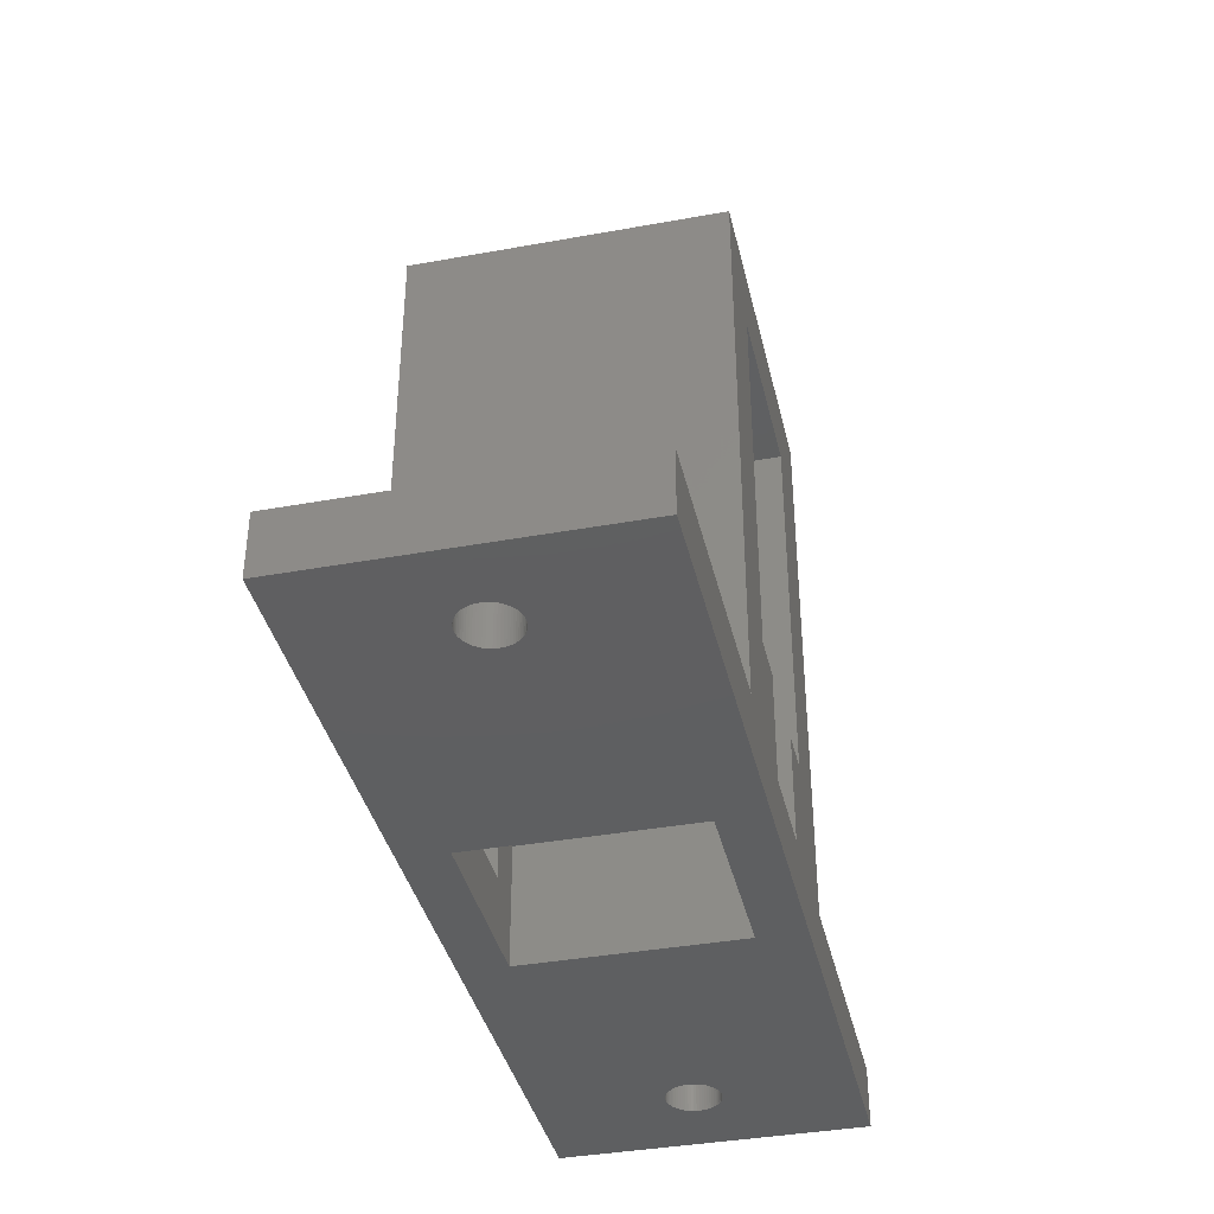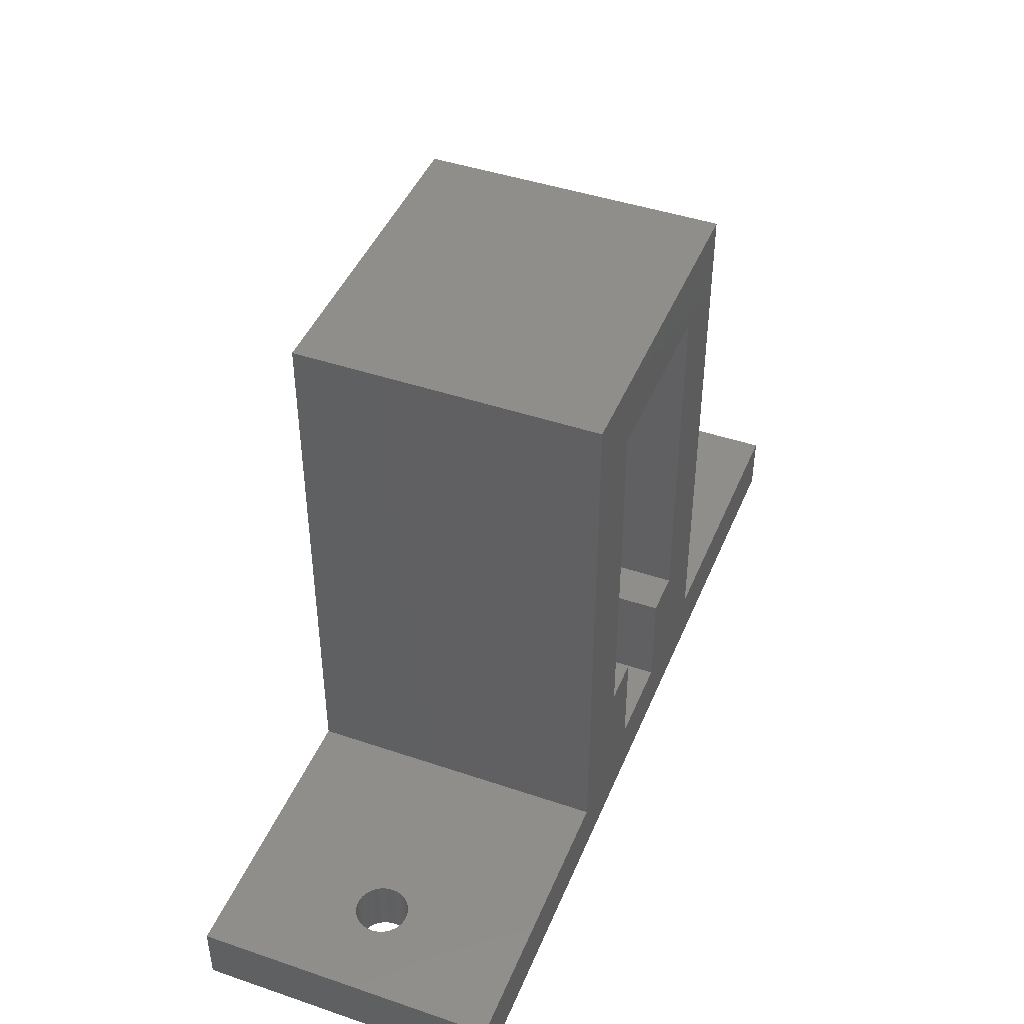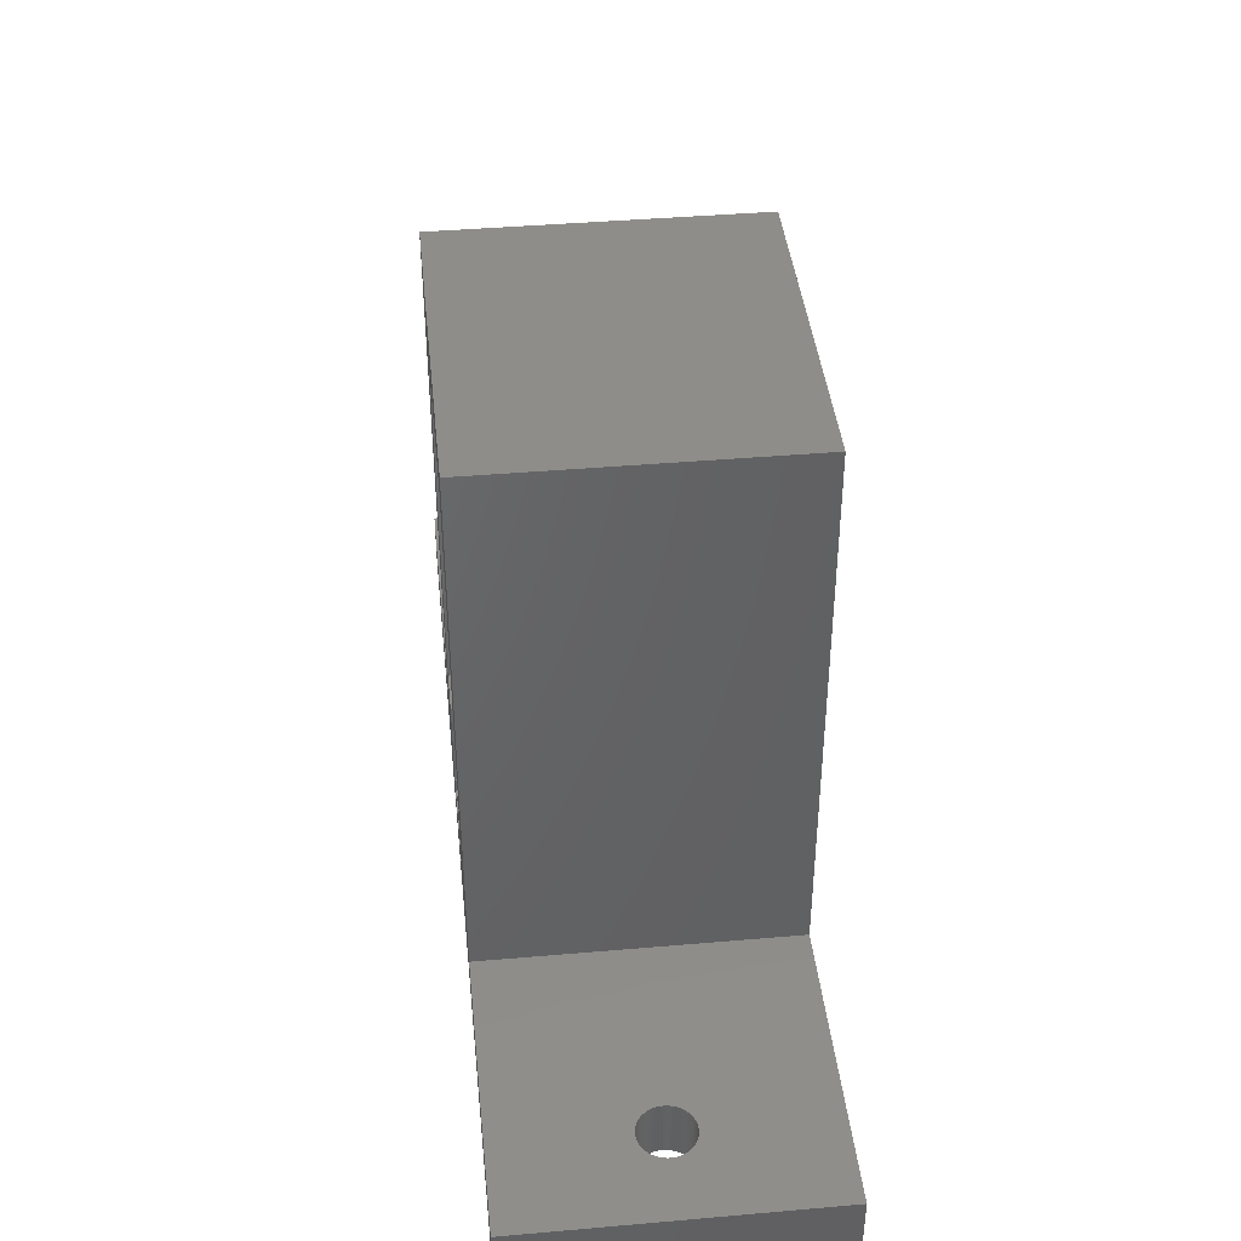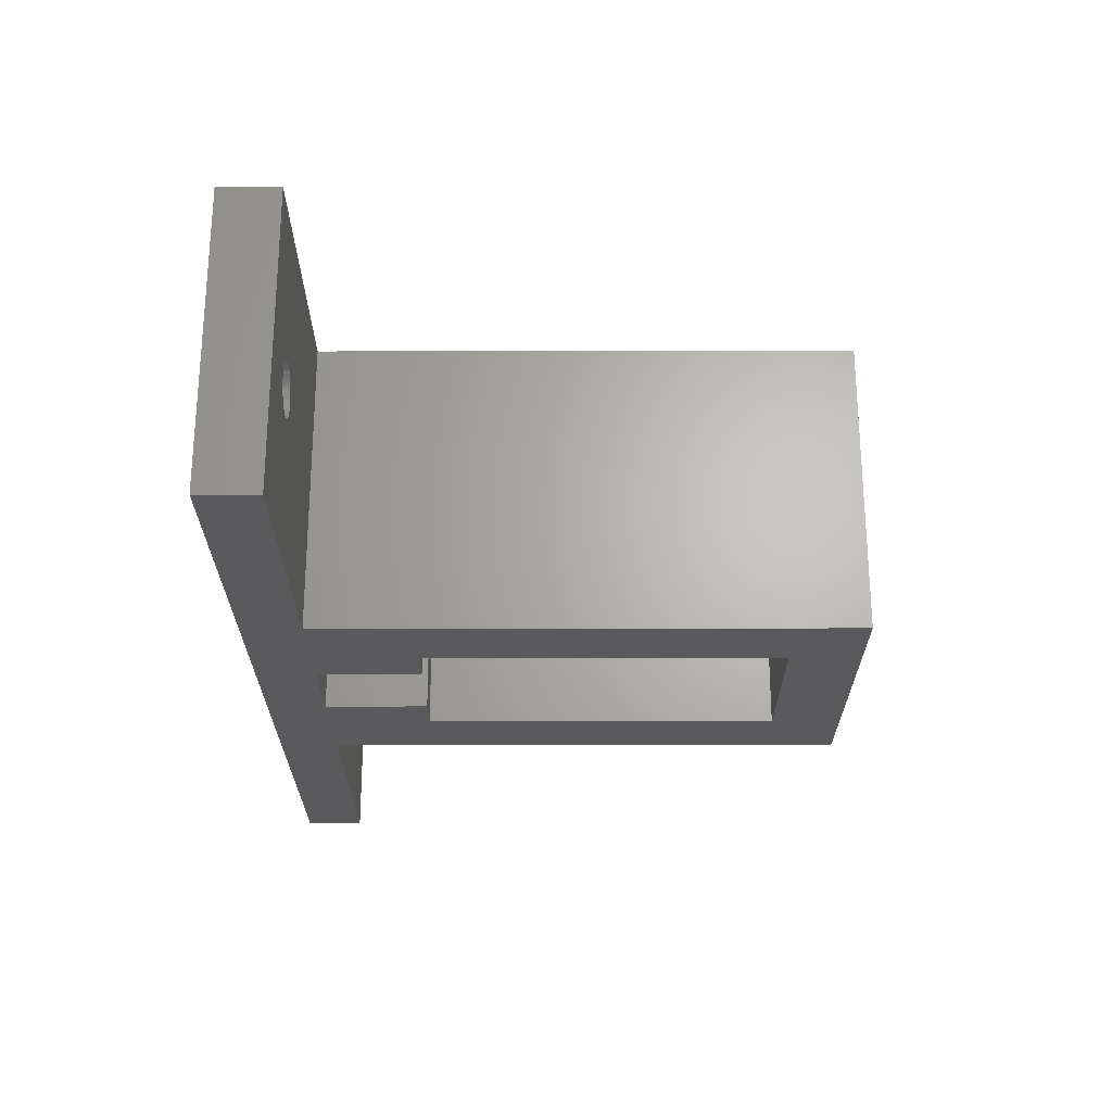
<metadata>
{"format":"stl","ext":"stl","renderer":"f3d","projection":"perspective","resolution":1024,"background":"white","views":[{"elev":-38.5,"azim":-77.1,"up":"+Y"},{"elev":44.3,"azim":111.6,"up":"+Y"},{"elev":41.5,"azim":-96.0,"up":"+Y"},{"elev":-24.5,"azim":90.1,"up":"+Z"}]}
</metadata>
<code>
# stl→obj: 304 verts, 620 faces
v 25.35 -28.54 10
v 25.35 -32.54 10
v 25.36 -32.54 9.828
v 25.36 -28.54 9.828
v 25.38 -32.54 9.659
v 25.38 -28.54 9.659
v 25.42 -32.54 9.492
v 25.42 -28.54 9.492
v 25.48 -32.54 9.33
v 25.48 -28.54 9.33
v 25.56 -32.54 9.175
v 25.56 -28.54 9.175
v 25.64 -32.54 9.028
v 25.64 -28.54 9.028
v 25.75 -32.54 8.89
v 25.75 -28.54 8.89
v 25.86 -32.54 8.763
v 25.99 -32.54 8.647
v 25.86 -28.54 8.763
v 26.13 -32.54 8.545
v 25.99 -28.54 8.647
v 26.27 -32.54 8.457
v 26.13 -28.54 8.545
v 26.43 -32.54 8.383
v 26.27 -28.54 8.457
v 26.59 -32.54 8.325
v 26.43 -28.54 8.383
v 26.76 -32.54 8.284
v 26.59 -28.54 8.325
v 26.93 -32.54 8.258
v 26.76 -28.54 8.284
v 27.1 -32.54 8.25
v 26.93 -28.54 8.258
v 27.27 -32.54 8.258
v 27.1 -28.54 8.25
v 27.44 -32.54 8.284
v 27.27 -28.54 8.258
v 27.61 -32.54 8.325
v 27.44 -28.54 8.284
v 27.77 -32.54 8.383
v 27.61 -28.54 8.325
v 27.92 -32.54 8.457
v 27.77 -28.54 8.383
v 28.07 -32.54 8.545
v 27.92 -28.54 8.457
v 28.21 -32.54 8.647
v 28.07 -28.54 8.545
v 28.34 -32.54 8.763
v 28.21 -28.54 8.647
v 28.34 -28.54 8.763
v 28.45 -32.54 8.89
v 28.45 -28.54 8.89
v 28.55 -32.54 9.028
v 28.55 -28.54 9.028
v 28.64 -32.54 9.175
v 28.64 -28.54 9.175
v 28.72 -32.54 9.33
v 28.72 -28.54 9.33
v 28.77 -32.54 9.492
v 28.77 -28.54 9.492
v 28.82 -32.54 9.659
v 28.82 -28.54 9.659
v 28.84 -32.54 9.828
v 28.84 -28.54 9.828
v 28.85 -32.54 10
v 28.85 -28.54 10
v 28.84 -32.54 10.17
v 28.84 -28.54 10.17
v 28.82 -32.54 10.34
v 28.82 -28.54 10.34
v 28.77 -32.54 10.51
v 28.77 -28.54 10.51
v 28.72 -32.54 10.67
v 28.72 -28.54 10.67
v 28.64 -32.54 10.82
v 28.64 -28.54 10.82
v 28.55 -32.54 10.97
v 28.55 -28.54 10.97
v 28.45 -32.54 11.11
v 28.45 -28.54 11.11
v 28.34 -32.54 11.24
v 28.21 -32.54 11.35
v 28.34 -28.54 11.24
v 28.07 -32.54 11.46
v 28.21 -28.54 11.35
v 27.92 -32.54 11.54
v 28.07 -28.54 11.46
v 27.77 -32.54 11.62
v 27.92 -28.54 11.54
v 27.61 -32.54 11.67
v 27.77 -28.54 11.62
v 27.44 -32.54 11.72
v 27.61 -28.54 11.67
v 27.27 -32.54 11.74
v 27.44 -28.54 11.72
v 27.1 -32.54 11.75
v 27.27 -28.54 11.74
v 26.93 -32.54 11.74
v 27.1 -28.54 11.75
v 26.76 -32.54 11.72
v 26.93 -28.54 11.74
v 26.59 -32.54 11.67
v 26.76 -28.54 11.72
v 26.43 -32.54 11.62
v 26.59 -28.54 11.67
v 26.27 -32.54 11.54
v 26.43 -28.54 11.62
v 26.13 -32.54 11.46
v 26.27 -28.54 11.54
v 25.99 -32.54 11.35
v 26.13 -28.54 11.46
v 25.86 -32.54 11.24
v 25.99 -28.54 11.35
v 25.86 -28.54 11.24
v 25.75 -32.54 11.11
v 25.75 -28.54 11.11
v 25.64 -32.54 10.97
v 25.64 -28.54 10.97
v 25.56 -32.54 10.82
v 25.56 -28.54 10.82
v 25.48 -32.54 10.67
v 25.48 -28.54 10.67
v 25.42 -32.54 10.51
v 25.42 -28.54 10.51
v 25.38 -32.54 10.34
v 25.38 -28.54 10.34
v 25.36 -32.54 10.17
v 25.36 -28.54 10.17
v -20.73 -32.54 8.258
v -20.9 -28.54 8.25
v -20.9 -32.54 8.25
v -20.56 -32.54 8.284
v -20.73 -28.54 8.258
v -20.39 -32.54 8.325
v -20.56 -28.54 8.284
v -20.23 -32.54 8.383
v -20.39 -28.54 8.325
v -20.08 -32.54 8.457
v -20.23 -28.54 8.383
v -19.93 -32.54 8.545
v -20.08 -28.54 8.457
v -19.79 -32.54 8.647
v -19.93 -28.54 8.545
v -19.66 -32.54 8.763
v -19.79 -28.54 8.647
v -19.66 -28.54 8.763
v -19.55 -32.54 8.89
v -19.55 -28.54 8.89
v -19.45 -32.54 9.028
v -19.45 -28.54 9.028
v -19.36 -32.54 9.175
v -19.36 -28.54 9.175
v -19.28 -32.54 9.33
v -19.28 -28.54 9.33
v -19.23 -32.54 9.492
v -19.23 -28.54 9.492
v -19.18 -32.54 9.659
v -19.18 -28.54 9.659
v -19.16 -32.54 9.828
v -19.16 -28.54 9.828
v -19.15 -32.54 10
v -19.15 -28.54 10
v -19.16 -32.54 10.17
v -19.16 -28.54 10.17
v -19.18 -32.54 10.34
v -19.18 -28.54 10.34
v -19.23 -32.54 10.51
v -19.23 -28.54 10.51
v -19.28 -32.54 10.67
v -19.28 -28.54 10.67
v -19.36 -32.54 10.82
v -19.36 -28.54 10.82
v -19.45 -32.54 10.97
v -19.45 -28.54 10.97
v -19.55 -32.54 11.11
v -19.55 -28.54 11.11
v -19.66 -32.54 11.24
v -19.79 -32.54 11.35
v -19.66 -28.54 11.24
v -19.93 -32.54 11.46
v -19.79 -28.54 11.35
v -20.08 -32.54 11.54
v -19.93 -28.54 11.46
v -20.23 -32.54 11.62
v -20.08 -28.54 11.54
v -20.39 -32.54 11.67
v -20.23 -28.54 11.62
v -20.56 -32.54 11.72
v -20.39 -28.54 11.67
v -20.73 -32.54 11.74
v -20.56 -28.54 11.72
v -20.9 -32.54 11.75
v -20.73 -28.54 11.74
v -21.07 -32.54 11.74
v -20.9 -28.54 11.75
v -21.24 -32.54 11.72
v -21.07 -28.54 11.74
v -21.41 -32.54 11.67
v -21.24 -28.54 11.72
v -21.57 -32.54 11.62
v -21.41 -28.54 11.67
v -21.73 -32.54 11.54
v -21.57 -28.54 11.62
v -21.87 -32.54 11.46
v -21.73 -28.54 11.54
v -22.01 -32.54 11.35
v -21.87 -28.54 11.46
v -22.14 -32.54 11.24
v -22.01 -28.54 11.35
v -22.14 -28.54 11.24
v -22.25 -32.54 11.11
v -22.25 -28.54 11.11
v -22.36 -32.54 10.97
v -22.36 -28.54 10.97
v -22.44 -32.54 10.82
v -21.07 -28.54 8.258
v 6.316 -21.54 20
v 6.316 -28.54 17
v 6.316 -28.54 20
v 6.316 -24.54 17
v 6.316 -24.54 3
v 6.316 -28.54 0
v 6.316 -28.54 3
v 6.316 -21.54 0
v 0.3162 -28.54 3
v 0.3162 -28.54 0
v 0.3162 -28.54 20
v 0.3162 -28.54 17
v 33.32 -28.54 0
v 33.32 -32.54 20
v 33.32 -32.54 0
v 33.32 -28.54 20
v -26.68 -28.54 20
v -26.68 -32.54 0
v -26.68 -32.54 20
v -26.68 -28.54 0
v -21.87 -28.54 8.545
v -7.684 -28.54 0
v -22.01 -28.54 8.647
v -22.14 -28.54 8.763
v -22.25 -28.54 8.89
v -22.36 -28.54 9.028
v -22.44 -28.54 9.175
v -22.52 -28.54 9.33
v -21.73 -28.54 8.457
v -21.57 -28.54 8.383
v -21.41 -28.54 8.325
v -21.24 -28.54 8.284
v -22.58 -28.54 9.492
v -22.62 -28.54 9.659
v -22.64 -28.54 9.828
v -22.65 -28.54 10
v -22.64 -28.54 10.17
v -22.62 -28.54 10.34
v -22.58 -28.54 10.51
v -22.52 -28.54 10.67
v -22.44 -28.54 10.82
v -7.684 -28.54 20
v -7.684 7.209 20
v -7.684 7.209 0
v 14.32 7.209 0
v 14.32 7.209 20
v 14.32 -28.54 20
v 14.32 -28.54 0
v 9.316 2.459 20
v -2.684 2.459 0
v 9.316 2.459 0
v -2.684 2.459 20
v -2.684 -24.54 3
v -2.684 -32.54 17
v -2.684 -32.54 3
v -2.684 -24.54 17
v -2.684 -21.54 20
v 9.316 -21.54 20
v 0.3162 -21.54 20
v 9.316 -21.54 0
v -2.684 -21.54 0
v 0.3162 -21.54 0
v 9.316 -32.54 3
v 9.316 -32.54 17
v -22.52 -32.54 9.33
v -22.44 -32.54 9.175
v -22.36 -32.54 9.028
v -22.25 -32.54 8.89
v -22.14 -32.54 8.763
v -22.01 -32.54 8.647
v -21.87 -32.54 8.545
v -21.73 -32.54 8.457
v -21.57 -32.54 8.383
v -21.41 -32.54 8.325
v -21.24 -32.54 8.284
v -21.07 -32.54 8.258
v -22.58 -32.54 9.492
v -22.62 -32.54 9.659
v -22.64 -32.54 9.828
v -22.65 -32.54 10
v -22.64 -32.54 10.17
v -22.62 -32.54 10.34
v -22.58 -32.54 10.51
v -22.52 -32.54 10.67
v 0.3162 -24.54 3
v 9.316 -24.54 3
v 0.3162 -24.54 17
v 9.316 -24.54 17
f 1 2 3
f 1 3 4
f 4 3 5
f 4 5 6
f 6 5 7
f 8 7 9
f 10 9 11
f 12 11 13
f 14 13 15
f 16 15 17
f 18 19 17
f 20 21 18
f 22 23 20
f 24 25 22
f 26 27 24
f 28 29 26
f 30 31 28
f 32 33 30
f 34 35 32
f 36 37 34
f 38 39 36
f 40 41 38
f 42 43 40
f 44 45 42
f 46 47 44
f 48 49 46
f 50 48 51
f 52 51 53
f 54 53 55
f 56 55 57
f 58 57 59
f 60 59 61
f 62 61 63
f 64 63 65
f 66 65 67
f 68 67 69
f 70 69 71
f 72 71 73
f 74 73 75
f 76 75 77
f 78 77 79
f 80 79 81
f 81 82 83
f 82 84 85
f 84 86 87
f 86 88 89
f 88 90 91
f 90 92 93
f 92 94 95
f 94 96 97
f 96 98 99
f 98 100 101
f 100 102 103
f 102 104 105
f 104 106 107
f 106 108 109
f 108 110 111
f 110 112 113
f 114 112 115
f 116 115 117
f 118 117 119
f 120 119 121
f 122 121 123
f 124 123 125
f 126 125 127
f 128 127 2
f 128 2 1
f 64 65 66
f 62 63 64
f 60 61 62
f 58 59 60
f 56 57 58
f 54 55 56
f 52 53 54
f 50 51 52
f 50 49 48
f 49 47 46
f 47 45 44
f 45 43 42
f 43 41 40
f 41 39 38
f 39 37 36
f 37 35 34
f 35 33 32
f 33 31 30
f 31 29 28
f 29 27 26
f 27 25 24
f 25 23 22
f 23 21 20
f 21 19 18
f 16 17 19
f 14 15 16
f 12 13 14
f 10 11 12
f 8 9 10
f 6 7 8
f 126 127 128
f 124 125 126
f 122 123 124
f 120 121 122
f 118 119 120
f 116 117 118
f 114 115 116
f 113 112 114
f 111 110 113
f 109 108 111
f 107 106 109
f 105 104 107
f 103 102 105
f 101 100 103
f 99 98 101
f 97 96 99
f 95 94 97
f 93 92 95
f 91 90 93
f 89 88 91
f 87 86 89
f 85 84 87
f 83 82 85
f 80 81 83
f 78 79 80
f 76 77 78
f 74 75 76
f 72 73 74
f 70 71 72
f 68 69 70
f 66 67 68
f 129 130 131
f 132 133 129
f 134 135 132
f 136 137 134
f 138 139 136
f 140 141 138
f 142 143 140
f 144 145 142
f 146 144 147
f 148 147 149
f 150 149 151
f 152 151 153
f 154 153 155
f 156 155 157
f 158 157 159
f 160 159 161
f 162 161 163
f 164 163 165
f 166 165 167
f 168 167 169
f 170 169 171
f 172 171 173
f 174 173 175
f 176 175 177
f 177 178 179
f 178 180 181
f 180 182 183
f 182 184 185
f 184 186 187
f 186 188 189
f 188 190 191
f 190 192 193
f 192 194 195
f 194 196 197
f 196 198 199
f 198 200 201
f 200 202 203
f 202 204 205
f 204 206 207
f 206 208 209
f 210 208 211
f 212 211 213
f 214 213 215
f 160 161 162
f 158 159 160
f 156 157 158
f 154 155 156
f 152 153 154
f 150 151 152
f 148 149 150
f 146 147 148
f 146 145 144
f 145 143 142
f 143 141 140
f 141 139 138
f 139 137 136
f 137 135 134
f 135 133 132
f 133 130 129
f 130 216 131
f 212 213 214
f 210 211 212
f 209 208 210
f 207 206 209
f 205 204 207
f 203 202 205
f 201 200 203
f 199 198 201
f 197 196 199
f 195 194 197
f 193 192 195
f 191 190 193
f 189 188 191
f 187 186 189
f 185 184 187
f 183 182 185
f 181 180 183
f 179 178 181
f 176 177 179
f 174 175 176
f 172 173 174
f 170 171 172
f 168 169 170
f 166 167 168
f 164 165 166
f 162 163 164
f 217 218 219
f 218 217 220
f 220 217 221
f 221 222 223
f 222 221 224
f 224 221 217
f 225 222 226
f 222 225 223
f 227 218 228
f 218 227 219
f 229 230 231
f 230 229 232
f 233 234 235
f 234 233 236
f 236 237 238
f 237 236 239
f 239 236 240
f 240 236 241
f 241 236 242
f 242 236 243
f 243 236 244
f 244 236 233
f 238 237 245
f 238 245 246
f 238 246 247
f 238 247 248
f 238 248 216
f 238 216 130
f 244 233 249
f 249 233 250
f 250 233 251
f 251 233 252
f 252 233 253
f 253 233 254
f 254 233 255
f 255 233 256
f 256 233 257
f 257 233 214
f 214 233 212
f 212 233 210
f 210 233 209
f 209 233 207
f 207 233 205
f 205 233 203
f 203 233 201
f 201 233 199
f 199 233 197
f 197 233 195
f 238 146 258
f 146 238 145
f 145 238 143
f 143 238 141
f 141 238 139
f 139 238 137
f 137 238 135
f 135 238 133
f 133 238 130
f 258 146 148
f 258 148 150
f 258 150 152
f 258 152 154
f 258 154 156
f 258 156 158
f 258 158 160
f 258 160 162
f 258 162 164
f 258 164 166
f 258 166 168
f 258 168 170
f 258 170 172
f 258 172 174
f 258 174 176
f 258 176 179
f 258 179 181
f 258 181 183
f 258 183 185
f 258 185 187
f 258 187 189
f 258 189 191
f 258 191 193
f 258 193 195
f 258 195 233
f 259 238 258
f 238 259 260
f 259 261 260
f 261 259 262
f 263 229 264
f 229 263 19
f 229 19 21
f 229 21 23
f 229 23 25
f 229 25 27
f 229 27 29
f 229 29 31
f 229 31 33
f 229 33 35
f 19 263 16
f 16 263 14
f 14 263 12
f 12 263 10
f 10 263 8
f 8 263 6
f 6 263 4
f 4 263 1
f 1 263 128
f 128 263 126
f 126 263 124
f 124 263 122
f 122 263 120
f 120 263 118
f 118 263 116
f 116 263 114
f 114 263 113
f 113 263 111
f 111 263 109
f 109 263 107
f 107 263 105
f 105 263 103
f 103 263 101
f 101 263 99
f 229 58 232
f 58 229 56
f 56 229 54
f 54 229 52
f 52 229 50
f 50 229 49
f 49 229 47
f 47 229 45
f 45 229 43
f 43 229 41
f 41 229 39
f 39 229 37
f 37 229 35
f 232 58 60
f 232 60 62
f 232 62 64
f 232 64 66
f 232 66 68
f 232 68 70
f 232 70 72
f 232 72 74
f 232 74 76
f 232 76 78
f 232 78 80
f 232 80 83
f 232 83 85
f 232 85 87
f 232 87 89
f 232 89 91
f 232 91 93
f 232 93 95
f 232 95 97
f 232 97 99
f 232 99 263
f 265 266 267
f 266 265 268
f 269 270 271
f 270 269 272
f 230 233 235
f 233 230 258
f 258 230 227
f 258 227 273
f 258 273 259
f 227 230 219
f 219 230 263
f 219 263 217
f 217 263 274
f 274 263 265
f 263 230 232
f 259 268 262
f 268 259 273
f 262 268 265
f 262 265 263
f 275 273 227
f 276 222 224
f 260 266 238
f 266 260 261
f 266 261 267
f 267 261 276
f 238 234 236
f 234 238 231
f 231 238 226
f 226 238 277
f 277 238 266
f 226 277 278
f 231 226 222
f 231 222 264
f 264 222 276
f 264 276 261
f 231 264 229
f 271 129 131
f 129 271 132
f 132 271 134
f 134 271 136
f 136 271 138
f 138 271 270
f 138 270 140
f 140 270 142
f 142 270 144
f 144 270 147
f 147 270 149
f 149 270 151
f 151 270 153
f 153 270 155
f 155 270 157
f 157 270 159
f 159 270 161
f 161 270 163
f 163 270 165
f 165 270 167
f 167 270 169
f 169 270 171
f 171 270 173
f 173 270 175
f 175 270 177
f 177 270 178
f 178 270 180
f 180 270 182
f 182 270 184
f 184 270 186
f 186 270 188
f 188 270 190
f 190 270 192
f 231 279 234
f 279 231 38
f 38 231 40
f 40 231 42
f 42 231 44
f 44 231 46
f 46 231 48
f 48 231 51
f 51 231 53
f 53 231 55
f 55 231 57
f 57 231 230
f 279 38 36
f 279 36 34
f 279 34 32
f 57 230 59
f 59 230 61
f 61 230 63
f 63 230 65
f 65 230 67
f 67 230 69
f 69 230 71
f 71 230 73
f 73 230 75
f 75 230 77
f 77 230 79
f 79 230 81
f 81 230 82
f 82 230 84
f 84 230 86
f 86 230 88
f 88 230 90
f 90 230 92
f 92 230 94
f 94 230 96
f 96 230 280
f 280 230 270
f 234 281 235
f 281 234 282
f 282 234 283
f 283 234 284
f 284 234 285
f 285 234 286
f 286 234 287
f 287 234 288
f 288 234 289
f 289 234 290
f 290 234 271
f 271 234 279
f 290 271 291
f 291 271 292
f 292 271 131
f 235 281 293
f 235 293 294
f 235 294 295
f 235 295 296
f 235 296 297
f 235 297 298
f 235 298 299
f 235 299 300
f 235 300 215
f 235 215 213
f 235 213 211
f 235 211 208
f 235 208 206
f 235 206 204
f 235 204 202
f 235 202 200
f 235 200 198
f 235 198 196
f 235 196 194
f 235 194 192
f 235 192 270
f 235 270 230
f 279 22 280
f 22 279 24
f 24 279 26
f 26 279 28
f 28 279 30
f 30 279 32
f 280 22 20
f 280 20 18
f 280 18 17
f 280 17 15
f 280 15 13
f 280 13 11
f 280 11 9
f 280 9 7
f 280 7 5
f 280 5 3
f 280 3 2
f 280 2 127
f 280 127 125
f 280 125 123
f 280 123 121
f 280 121 119
f 280 119 117
f 280 117 115
f 280 115 112
f 280 112 110
f 280 110 108
f 280 108 106
f 280 106 104
f 280 104 102
f 280 102 100
f 280 100 98
f 280 98 96
f 271 225 269
f 225 271 279
f 269 225 301
f 225 279 223
f 223 279 221
f 221 279 302
f 278 225 226
f 225 278 301
f 303 227 228
f 227 303 275
f 275 303 301
f 275 301 278
f 261 263 264
f 263 261 262
f 265 276 274
f 276 265 267
f 217 276 224
f 276 217 274
f 273 278 277
f 278 273 275
f 251 294 250
f 252 296 295
f 253 296 252
f 252 295 251
f 251 295 294
f 250 294 293
f 242 284 241
f 243 282 283
f 244 282 243
f 244 281 282
f 249 281 244
f 239 240 286
f 246 245 289
f 237 239 287
f 245 237 288
f 242 283 284
f 241 284 285
f 286 240 285
f 287 239 286
f 249 293 281
f 241 285 240
f 288 237 287
f 289 245 288
f 290 246 289
f 247 246 290
f 243 283 242
f 250 293 249
f 291 247 290
f 292 248 291
f 248 247 291
f 131 216 292
f 216 248 292
f 257 300 256
f 254 297 253
f 253 297 296
f 255 298 254
f 255 299 298
f 256 299 255
f 254 298 297
f 257 215 300
f 214 215 257
f 256 300 299
f 304 218 220
f 270 228 280
f 228 270 272
f 228 272 303
f 280 228 218
f 280 218 304
f 304 221 302
f 221 304 220
f 304 279 280
f 279 304 302
f 303 269 301
f 269 303 272
f 266 273 277
f 273 266 268

</code>
